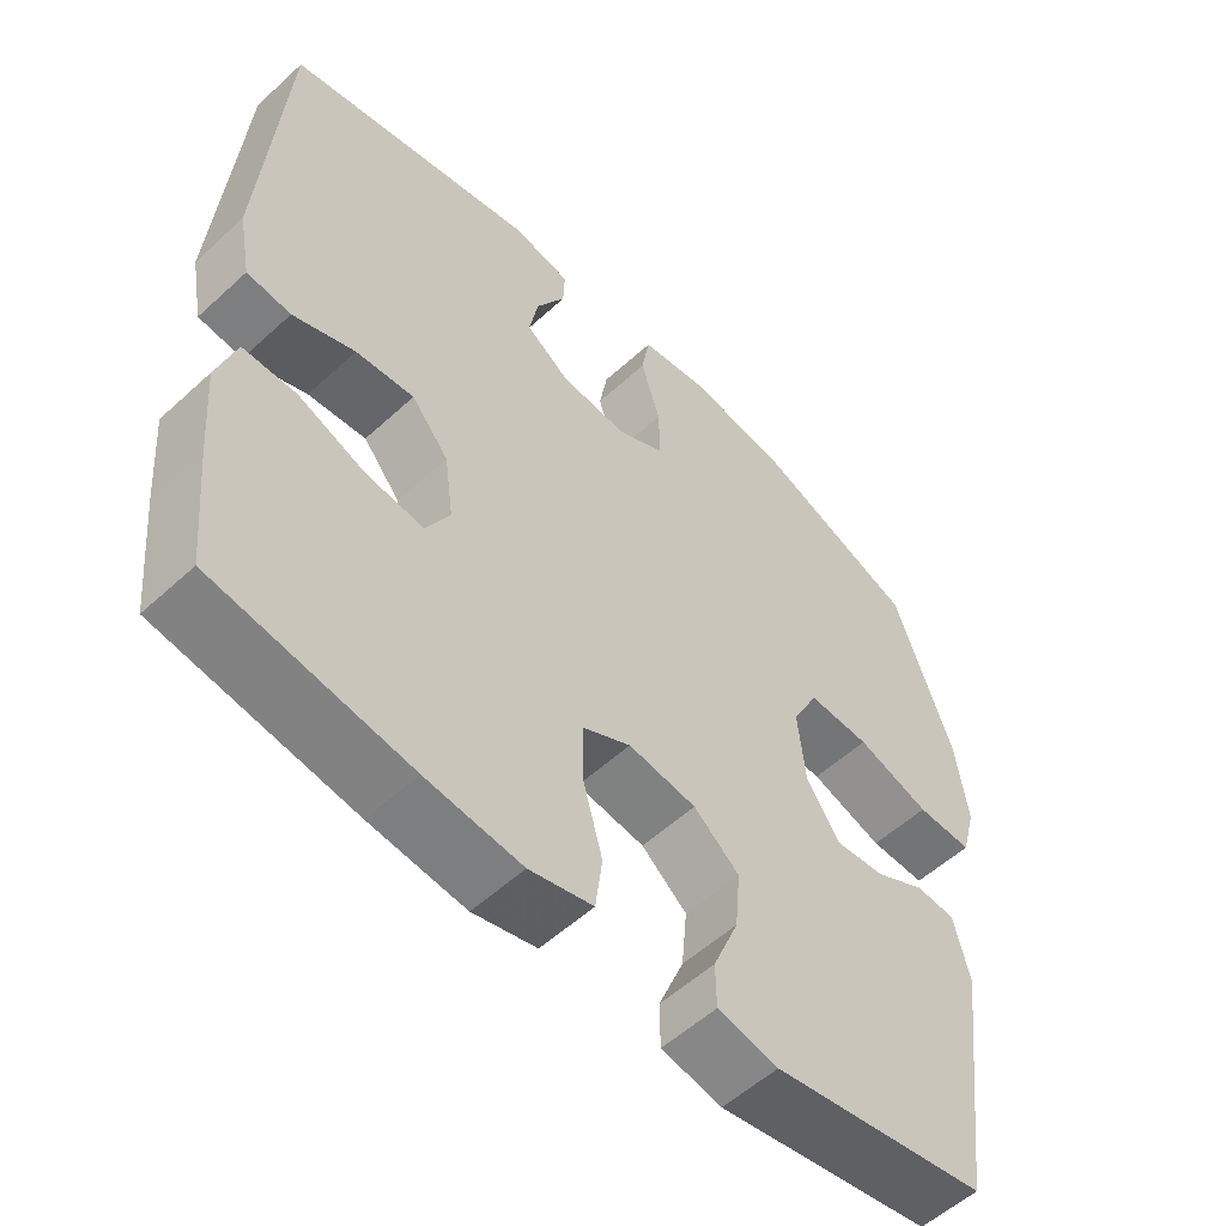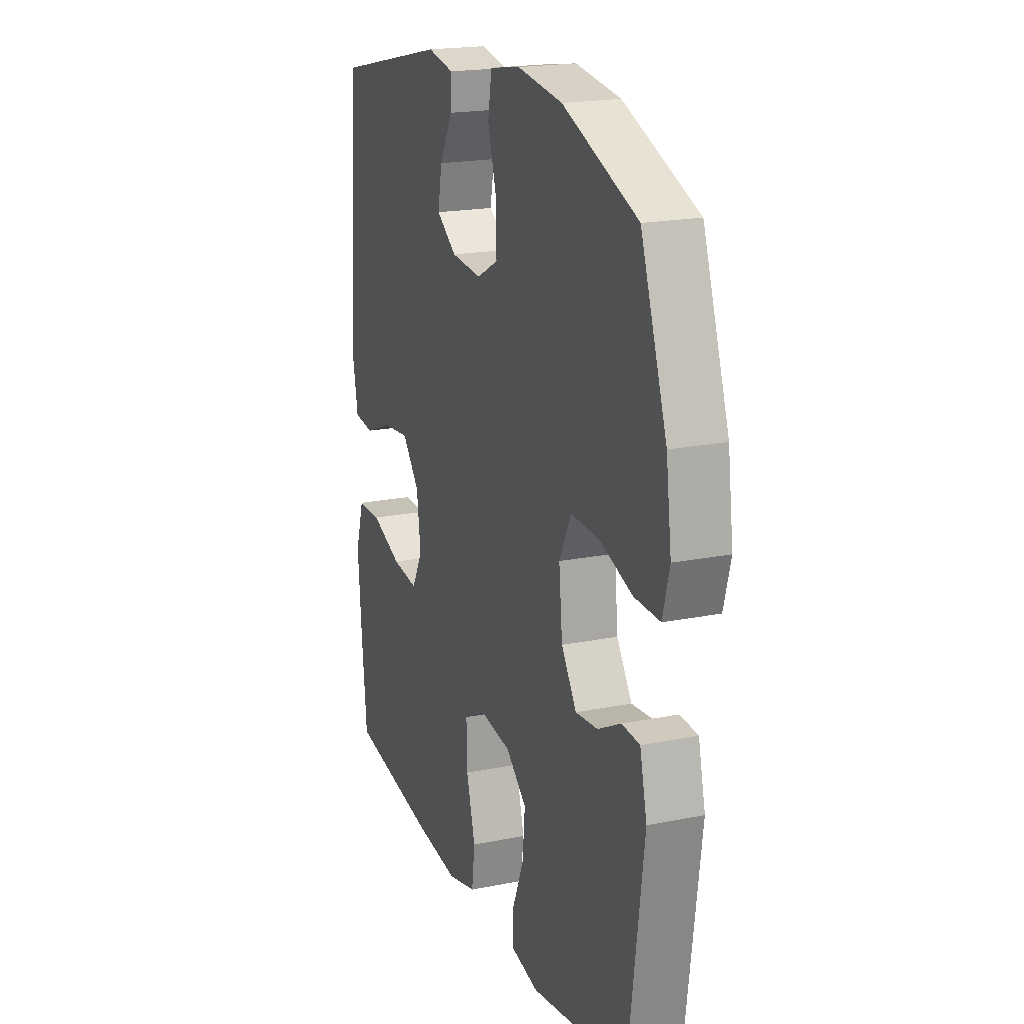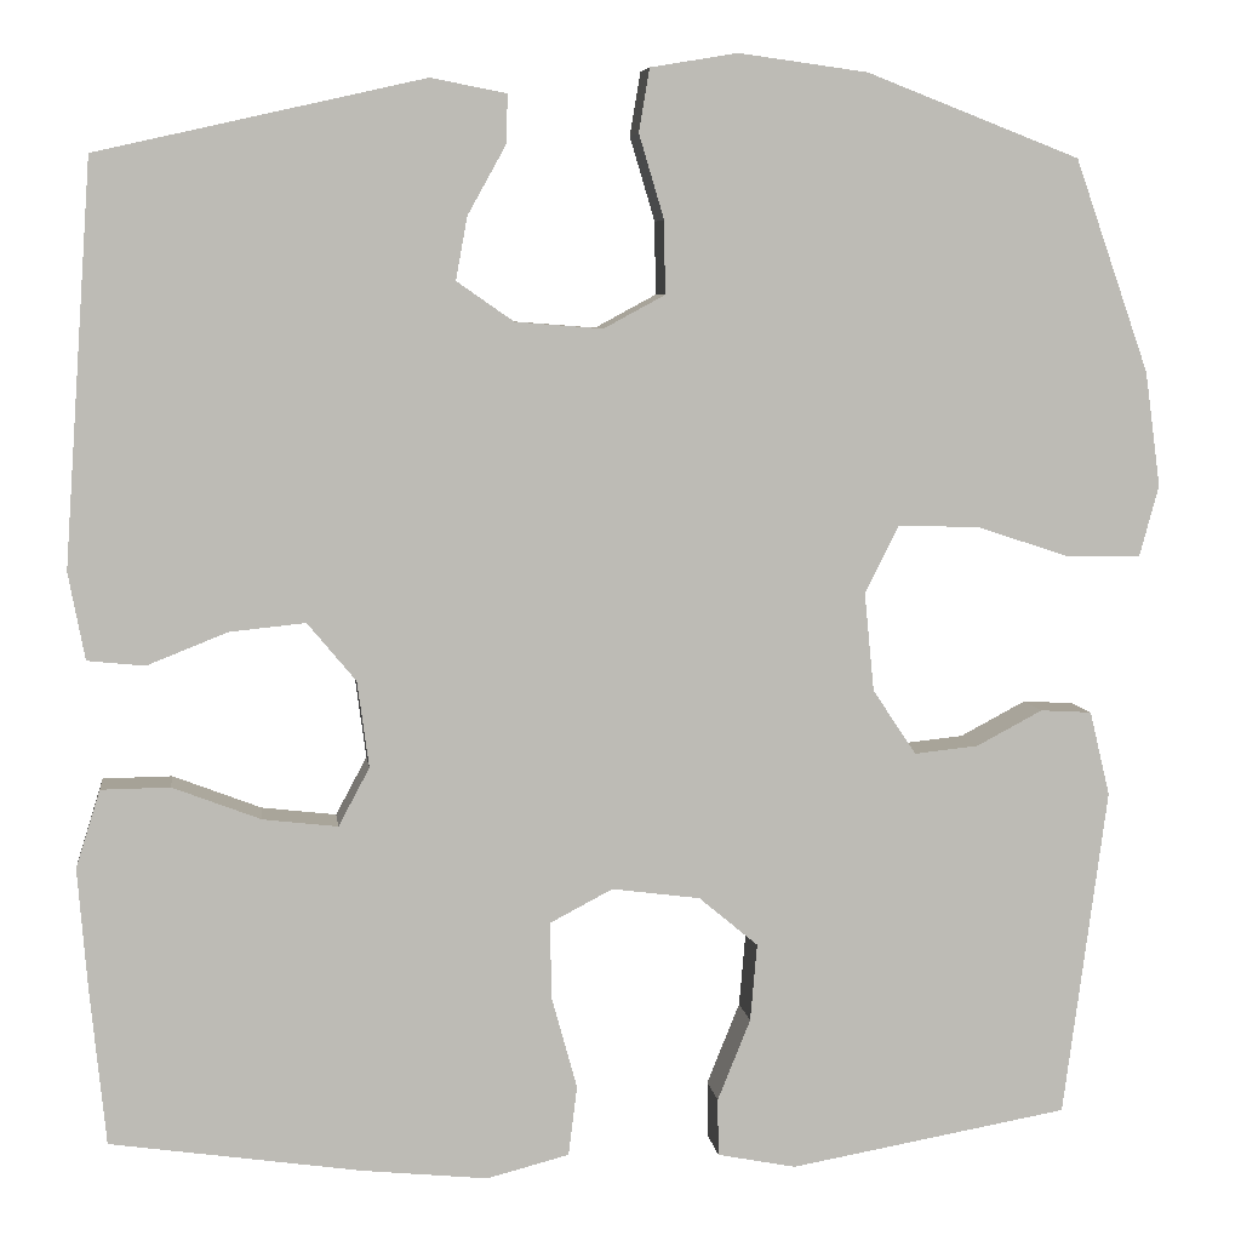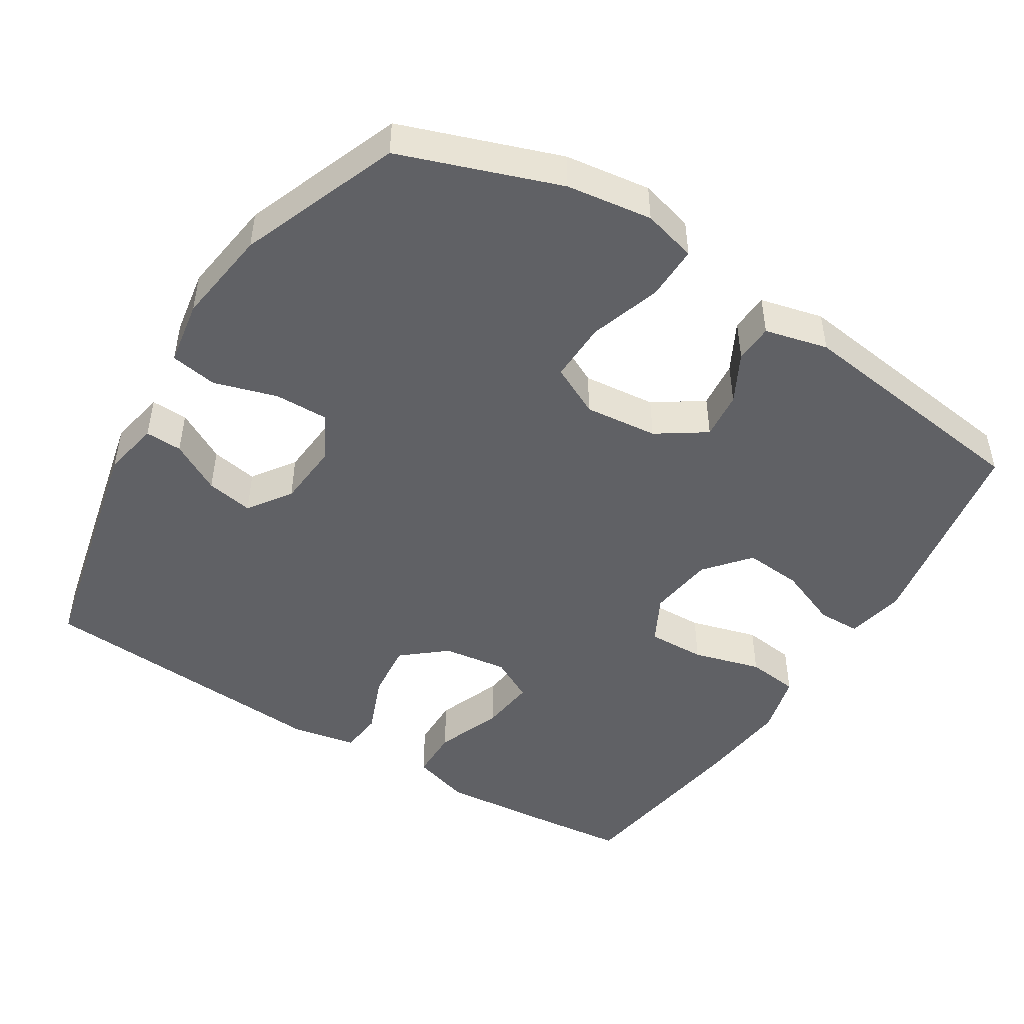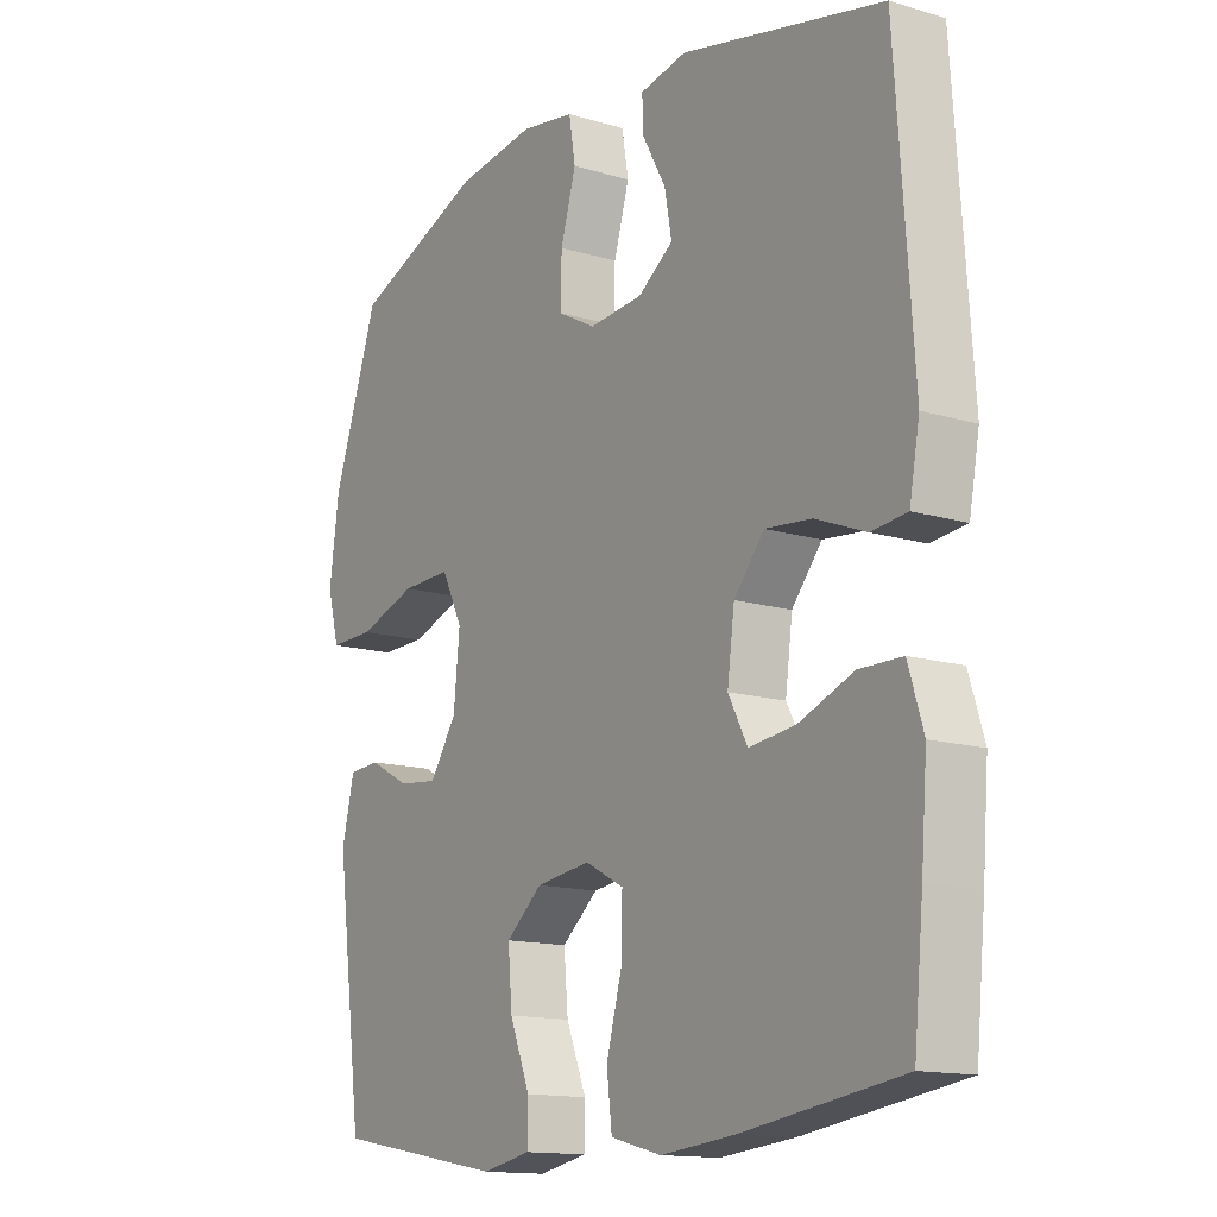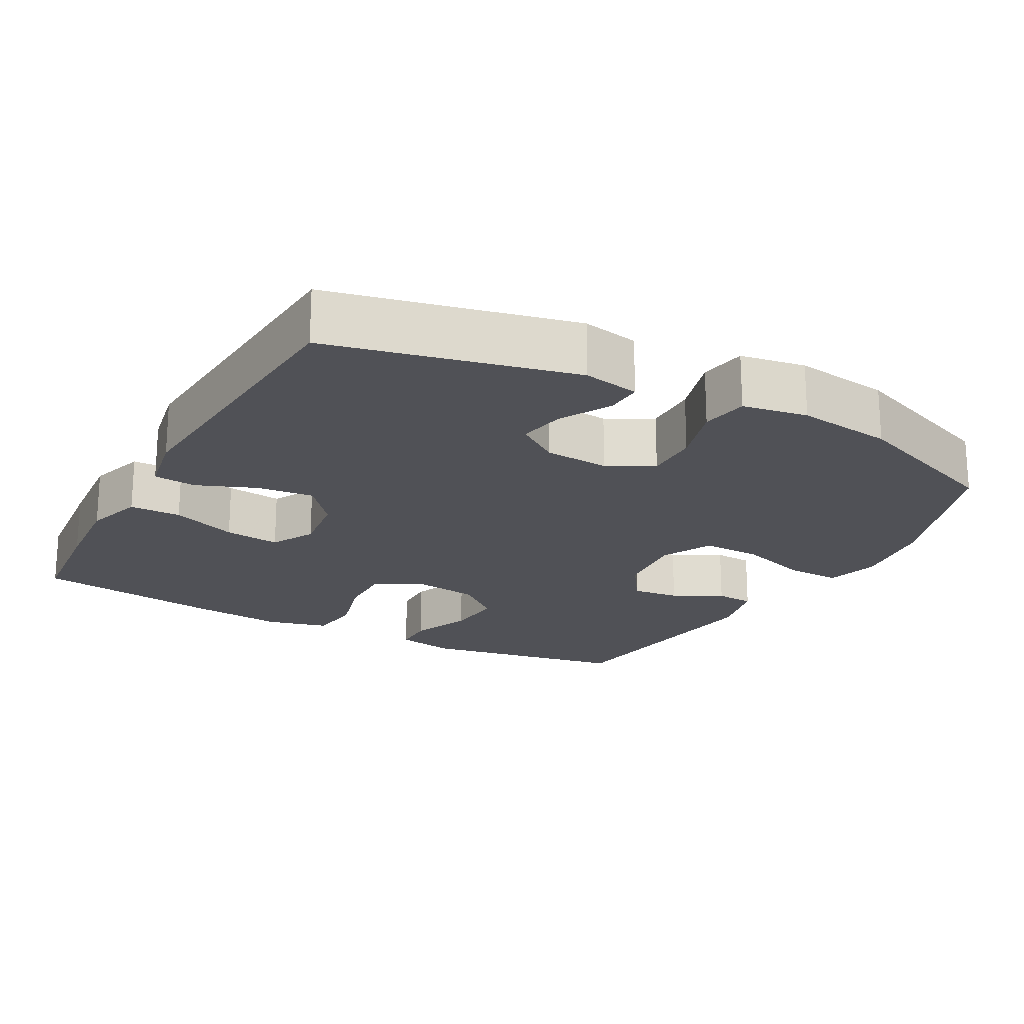
<metadata>
{"format":"obj","ext":"obj","renderer":"f3d","projection":"perspective","resolution":1024,"background":"white","views":[{"elev":-55.6,"azim":-46.1,"up":"+Z"},{"elev":19.7,"azim":69.5,"up":"+Z"},{"elev":6.4,"azim":-7.3,"up":"+Z"},{"elev":-47.6,"azim":58.1,"up":"+Y"},{"elev":-14.1,"azim":-123.4,"up":"+Z"},{"elev":-20.3,"azim":-28.7,"up":"+Y"}]}
</metadata>
<code>
v 0.5 0.07 -0.5
v 0.212 0.07 -0.551
v 0.131 0.07 -0.535
v 0.13 0.07 -0.476
v 0.164 0.07 -0.392
v 0.171 0.07 -0.312
v 0.11 0.07 -0.261
v 0.019 0.07 -0.249
v -0.046 0.07 -0.283
v -0.044 0.07 -0.363
v -0.018 0.07 -0.457
v -0.027 0.07 -0.529
v -0.112 0.07 -0.551
v -0.24 0.07 -0.538
v -0.5 0.07 -0.5
v -0.516 0.07 -0.339
v -0.526 0.07 -0.214
v -0.501 0.07 -0.134
v -0.43 0.07 -0.133
v -0.339 0.07 -0.168
v -0.262 0.07 -0.177
v -0.23 0.07 -0.117
v -0.242 0.07 -0.028
v -0.292 0.07 0.032
v -0.37 0.07 0.024
v -0.453 0.07 -0.009
v -0.512 0.07 -0.003
v -0.529 0.07 0.087
v -0.5 0.07 0.5
v -0.164 0.07 0.576
v -0.086 0.07 0.561
v -0.088 0.07 0.51
v -0.127 0.07 0.44
v -0.139 0.07 0.375
v -0.08 0.07 0.334
v 0.01 0.07 0.327
v 0.073 0.07 0.361
v 0.072 0.07 0.436
v 0.046 0.07 0.523
v 0.057 0.07 0.588
v 0.147 0.07 0.603
v 0.28 0.07 0.585
v 0.5 0.07 0.5
v 0.577 0.07 0.281
v 0.593 0.07 0.163
v 0.573 0.07 0.089
v 0.498 0.07 0.09
v 0.4 0.07 0.122
v 0.317 0.07 0.124
v 0.282 0.07 0.054
v 0.292 0.07 -0.047
v 0.337 0.07 -0.114
v 0.403 0.07 -0.107
v 0.471 0.07 -0.071
v 0.524 0.07 -0.074
v 0.545 0.07 -0.161
v 0.5 0 -0.5
v 0.212 0 -0.551
v 0.131 0 -0.535
v 0.13 0 -0.476
v 0.164 0 -0.392
v 0.171 0 -0.312
v 0.11 0 -0.261
v 0.019 0 -0.249
v -0.046 0 -0.283
v -0.044 0 -0.363
v -0.018 0 -0.457
v -0.027 0 -0.529
v -0.112 0 -0.551
v -0.24 0 -0.538
v -0.5 0 -0.5
v -0.516 0 -0.339
v -0.526 0 -0.214
v -0.501 0 -0.134
v -0.43 0 -0.133
v -0.339 0 -0.168
v -0.262 0 -0.177
v -0.23 0 -0.117
v -0.242 0 -0.028
v -0.292 0 0.032
v -0.37 0 0.024
v -0.453 0 -0.009
v -0.512 0 -0.003
v -0.529 0 0.087
v -0.5 0 0.5
v -0.164 0 0.576
v -0.086 0 0.561
v -0.088 0 0.51
v -0.127 0 0.44
v -0.139 0 0.375
v -0.08 0 0.334
v 0.01 0 0.327
v 0.073 0 0.361
v 0.072 0 0.436
v 0.046 0 0.523
v 0.057 0 0.588
v 0.147 0 0.603
v 0.28 0 0.585
v 0.5 0 0.5
v 0.577 0 0.281
v 0.593 0 0.163
v 0.573 0 0.089
v 0.498 0 0.09
v 0.4 0 0.122
v 0.317 0 0.124
v 0.282 0 0.054
v 0.292 0 -0.047
v 0.337 0 -0.114
v 0.403 0 -0.107
v 0.471 0 -0.071
v 0.524 0 -0.074
v 0.545 0 -0.161
f 53 54 55 56
f 52 53 56 1
f 51 52 1 2
f 50 51 2 3
f 45 46 47 48
f 45 48 49
f 44 45 49
f 43 44 49
f 42 43 49 50
f 38 39 40 41
f 37 38 41 42
f 30 31 32 33
f 30 33 34
f 29 30 34
f 28 29 34 35
f 25 26 27 28
f 24 25 28 35
f 17 18 19 20
f 17 20 21
f 16 17 21
f 15 16 21
f 14 15 21
f 13 14 21 22
f 10 11 12 13
f 9 10 13 22
f 3 4 5
f 50 3 5
f 50 5 6
f 37 42 50 6
f 36 37 6 7
f 23 24 35 36
f 23 36 7 8
f 8 9 22 23
f 112 111 110 109
f 57 112 109 108
f 58 57 108 107
f 59 58 107 106
f 104 103 102 101
f 105 104 101
f 105 101 100
f 105 100 99
f 106 105 99 98
f 97 96 95 94
f 98 97 94 93
f 89 88 87 86
f 90 89 86
f 90 86 85
f 91 90 85 84
f 84 83 82 81
f 91 84 81 80
f 76 75 74 73
f 77 76 73
f 77 73 72
f 77 72 71
f 77 71 70
f 78 77 70 69
f 69 68 67 66
f 78 69 66 65
f 61 60 59
f 61 59 106
f 62 61 106
f 62 106 98 93
f 63 62 93 92
f 92 91 80 79
f 64 63 92 79
f 79 78 65 64
f 1 57 58 2
f 2 58 59 3
f 3 59 60 4
f 4 60 61 5
f 5 61 62 6
f 6 62 63 7
f 7 63 64 8
f 8 64 65 9
f 9 65 66 10
f 10 66 67 11
f 11 67 68 12
f 12 68 69 13
f 13 69 70 14
f 14 70 71 15
f 15 71 72 16
f 16 72 73 17
f 17 73 74 18
f 18 74 75 19
f 19 75 76 20
f 20 76 77 21
f 21 77 78 22
f 22 78 79 23
f 23 79 80 24
f 24 80 81 25
f 25 81 82 26
f 26 82 83 27
f 27 83 84 28
f 28 84 85 29
f 29 85 86 30
f 30 86 87 31
f 31 87 88 32
f 32 88 89 33
f 33 89 90 34
f 34 90 91 35
f 35 91 92 36
f 36 92 93 37
f 37 93 94 38
f 38 94 95 39
f 39 95 96 40
f 40 96 97 41
f 41 97 98 42
f 42 98 99 43
f 43 99 100 44
f 44 100 101 45
f 45 101 102 46
f 46 102 103 47
f 47 103 104 48
f 48 104 105 49
f 49 105 106 50
f 50 106 107 51
f 51 107 108 52
f 52 108 109 53
f 53 109 110 54
f 54 110 111 55
f 55 111 112 56
f 56 112 57 1

</code>
